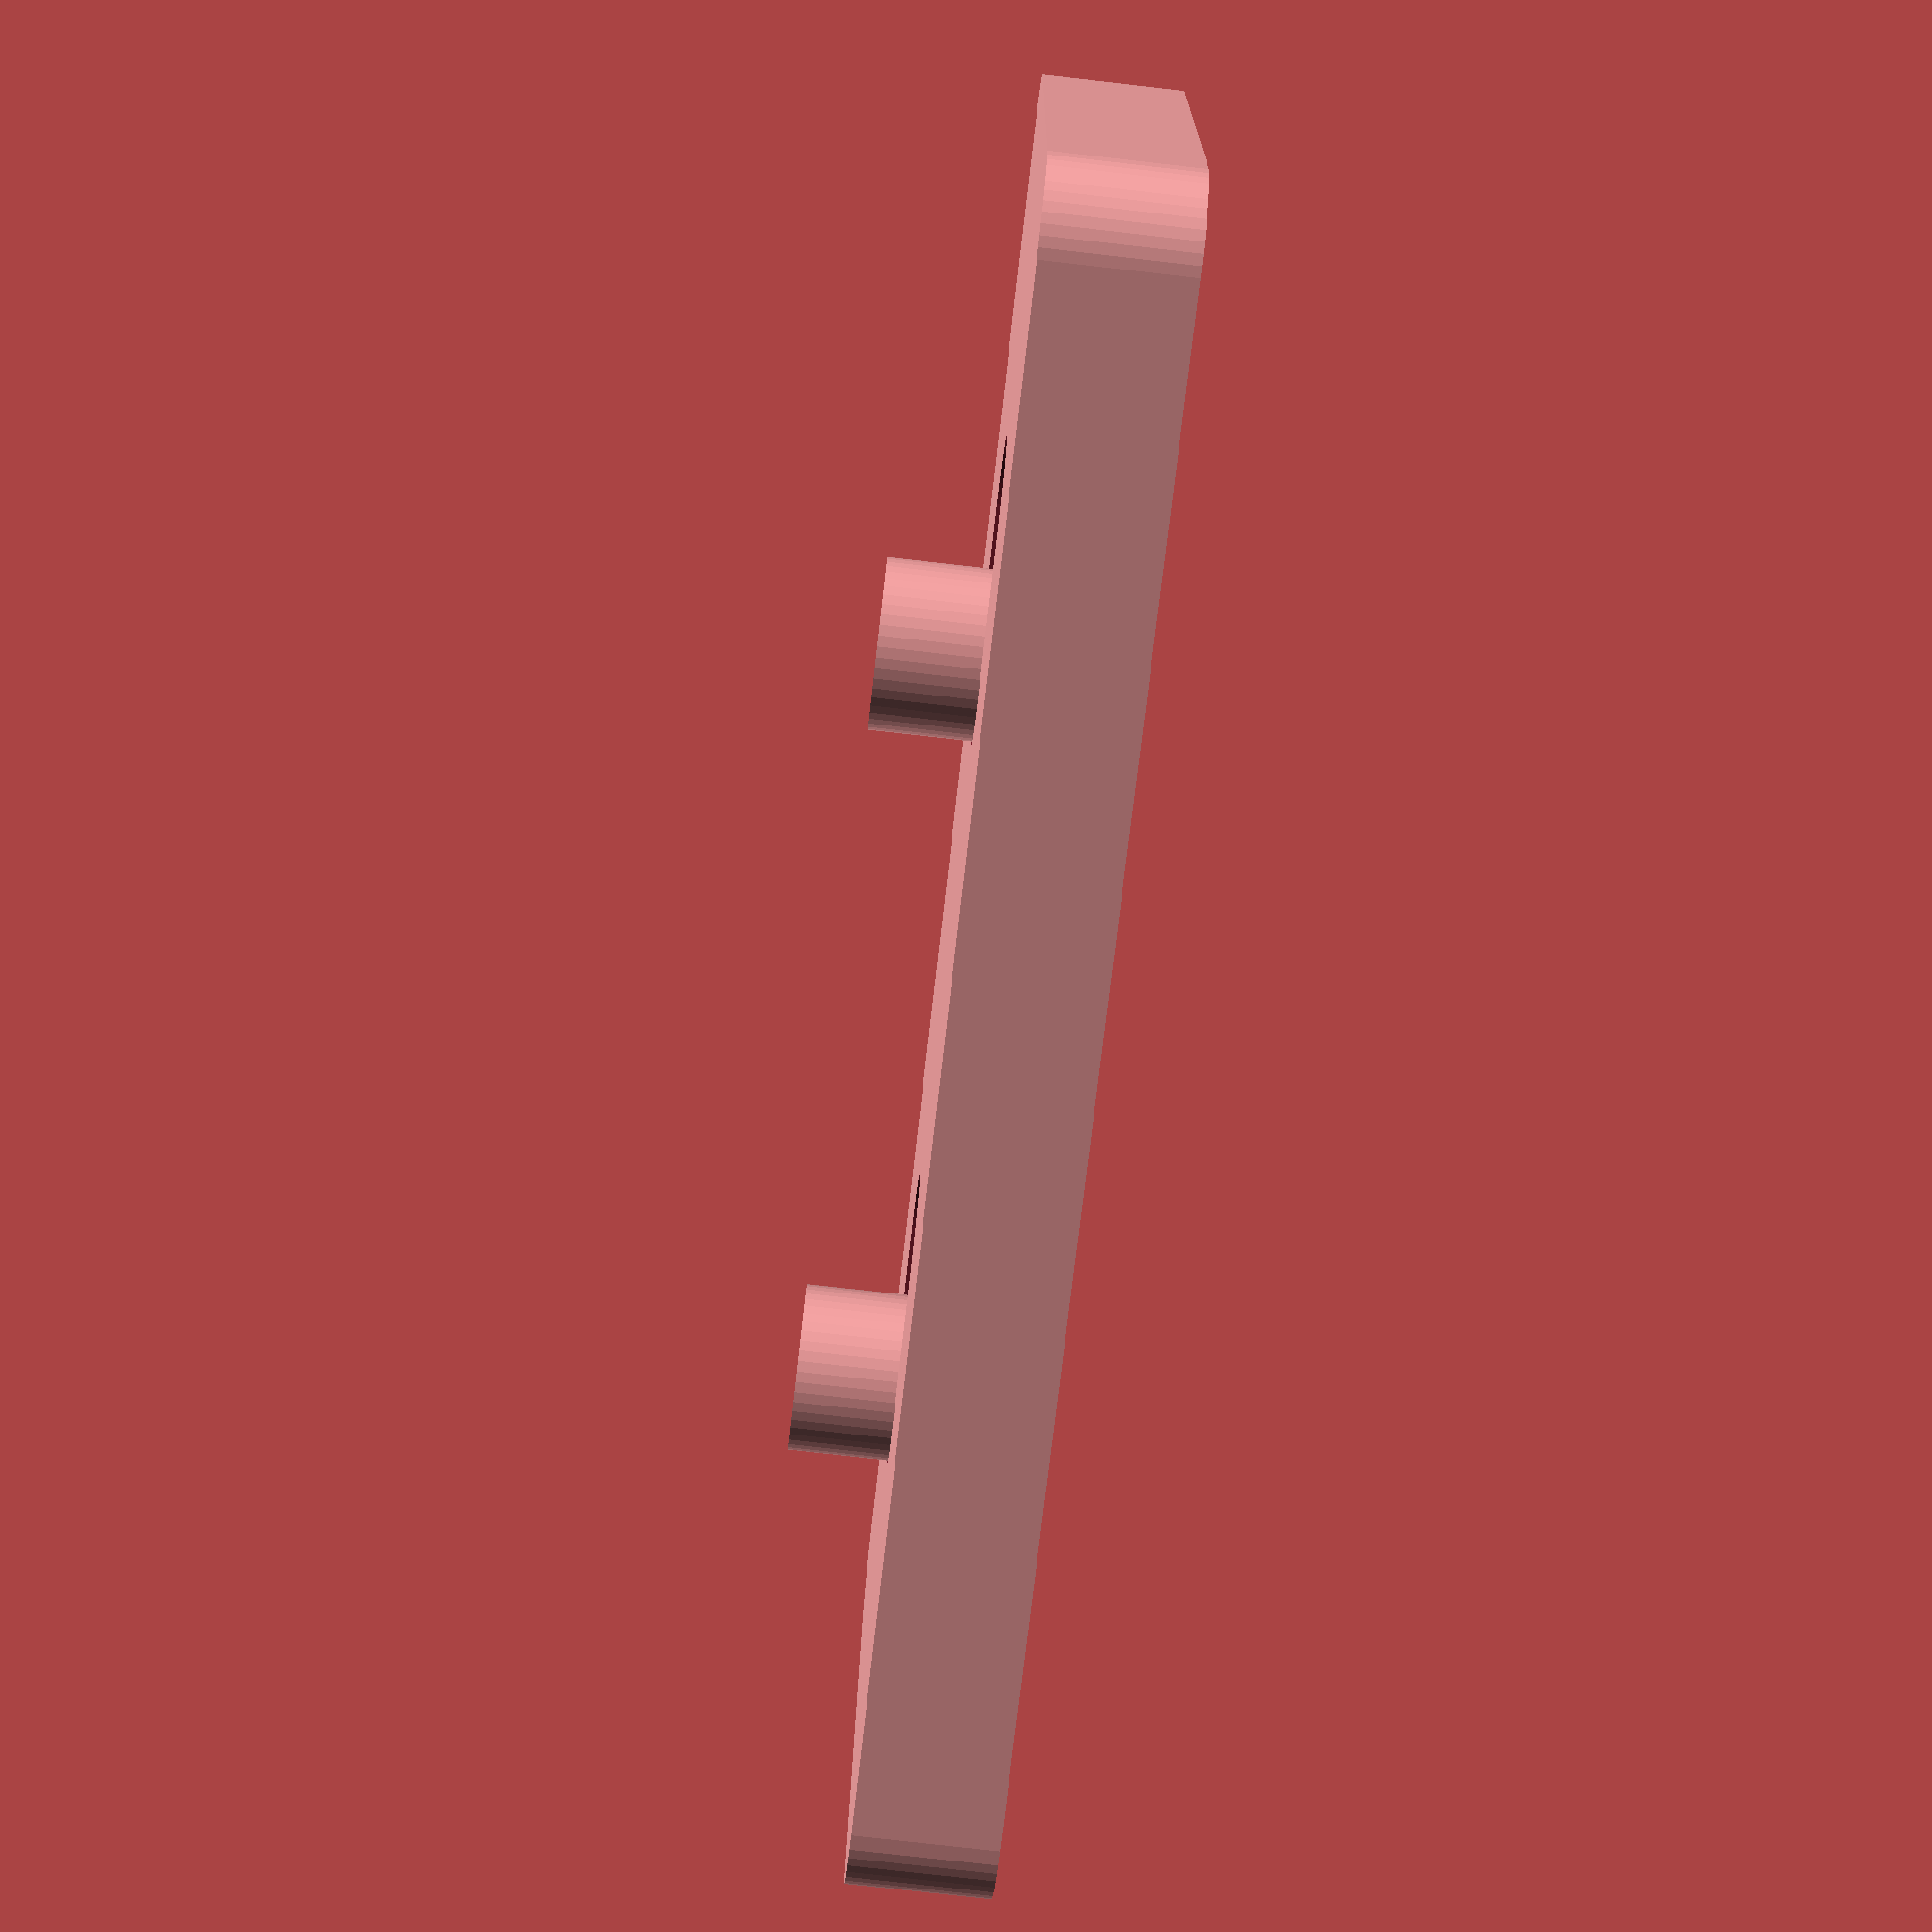
<openscad>
/* Print in place bistable swtch */

/* [General] */
minWallThck=2;
cornerRad=3;
layerThck=0.2; //printing layer thickness

/* [Plate] */
pltThck=5.1;
pltWdth=60;
pltHght=28;

/* [Switches] */
swtchKnobDia=6;
swtchKnobHght=5.7;
swtchTrvl=4.5;

/* [Spacings] */
swtch2PltSpcng=0.2;

/* [show] */
showSwitches=true;

/* [Hidden] */
fudge=0.1;
snpNtchRad=2.25;  //notch where the snap logs in
snpNtchDepth=0.6; //deptch of the notches
snpHeadRad=1.8;   //radius of the snap head
snpCntrDist=-0.3;  //distance of the two centers

snpSprngWdth=0.8;

swtchThck=3;
swtchHght=swtchKnobDia+1;
swtchLen=swtchKnobDia*3;

swtchOvWdth=swtchHght+swtchThck;
//the minimum spacing between two switches
swtchMinSpcng=minWallThck*2+swtchLen+swtchTrvl+swtch2PltSpcng*2;
//overall length of the compartment for a switch
swtchCompLen=swtchLen+swtchTrvl+swtch2PltSpcng*2;

$fn=50;

testPlate();

module testPlate(){
  if (showSwitches)
    for (ix=[-1,1])
      translate([ix*swtchMinSpcng/2,0,0]) switch("left",false);
  difference(){
    translate([0,0,-swtchThck/2]) linear_extrude(pltThck) offset(cornerRad) 
      square([pltWdth-cornerRad*2,pltHght-cornerRad*2],true);
    for (ix=[-1,1])
      translate([ix*swtchMinSpcng/2,0,0]) switch("center",true);
   }
}





*switch("center",true);
module switch(pos="left", cut=false){

  poly=[[-swtchOvWdth/2,0],[-swtchHght/2,swtchThck/2],[swtchHght/2,swtchThck/2],
        [swtchOvWdth/2,0],[swtchHght/2,-swtchThck/2],[-swtchHght/2,-swtchThck/2]];
  swtchOffset= pos=="left" ? [-swtchTrvl/2,0,0] : 
               pos=="right" ? [swtchTrvl/2,0,0] :
                              [0,0,0]; //center
        
  if (cut){
    rotate([90,0,90]) linear_extrude(swtchCompLen,center=true) offset(swtch2PltSpcng) polygon(poly);
    translate([0,0,-swtchThck/4-swtch2PltSpcng]) 
      cube([swtchCompLen,swtchHght+swtch2PltSpcng*2+0.4*2,swtchThck/2],true);
    spring(cut=true);
    //knob opening
    hull() for (ix=[-1,1]) 
      translate([ix*swtchTrvl/2,0,swtchThck/2]) cylinder(d=swtchKnobDia+swtch2PltSpcng*2,h=swtchKnobHght+swtch2PltSpcng);
    
  }
  else{
    translate(swtchOffset) difference(){
      union(){
        //body
        rotate([90,0,90]) linear_extrude(swtchLen,center=true) polygon(poly);
        //knob
        translate([0,0,swtchThck/2]) cylinder(d=swtchKnobDia,h=swtchKnobHght);
      }
    //nudges
      for (ix=[-1,1],iy=[-1,1])
        translate([ix*swtchTrvl/2,iy*(swtchOvWdth/2+snpNtchRad-snpNtchDepth),0]) 
          cylinder(d=snpNtchRad*2,h=swtchThck+fudge,center=true);
    }
    spring();
  }
}

module spring(cut=false){
  snpHeadOffset=swtchOvWdth/2+snpNtchRad-snpNtchDepth+snpCntrDist;
  sprngClrnc= cut ? snpNtchDepth+swtch2PltSpcng : 0;
  
  if (cut)
    linear_extrude(swtchThck+swtch2PltSpcng*2,center=true){
      sprngShape();
      *square([(snpHeadRad+sprngClrnc)*2,(snpHeadOffset+snpHeadRad)*2],true);
    }
  else
    linear_extrude(swtchThck,center=true) 
      sprngShape();
    
  module sprngShape(){
    for (i=[0,1]) mirror([0,i,0]){
      translate([0,snpHeadOffset,0]) circle(snpHeadRad+sprngClrnc/2);
      translate([0,snpHeadOffset+snpHeadRad/2+sprngClrnc/2,0]) 
        square([snpHeadRad*2+sprngClrnc*2,snpHeadRad+sprngClrnc/2],true);
      translate([0,snpHeadOffset+snpHeadRad-snpSprngWdth/2,0]) 
        square([swtchCompLen,snpSprngWdth+sprngClrnc*2],true);
    }
  }
}

</openscad>
<views>
elev=257.7 azim=184.2 roll=96.5 proj=p view=wireframe
</views>
